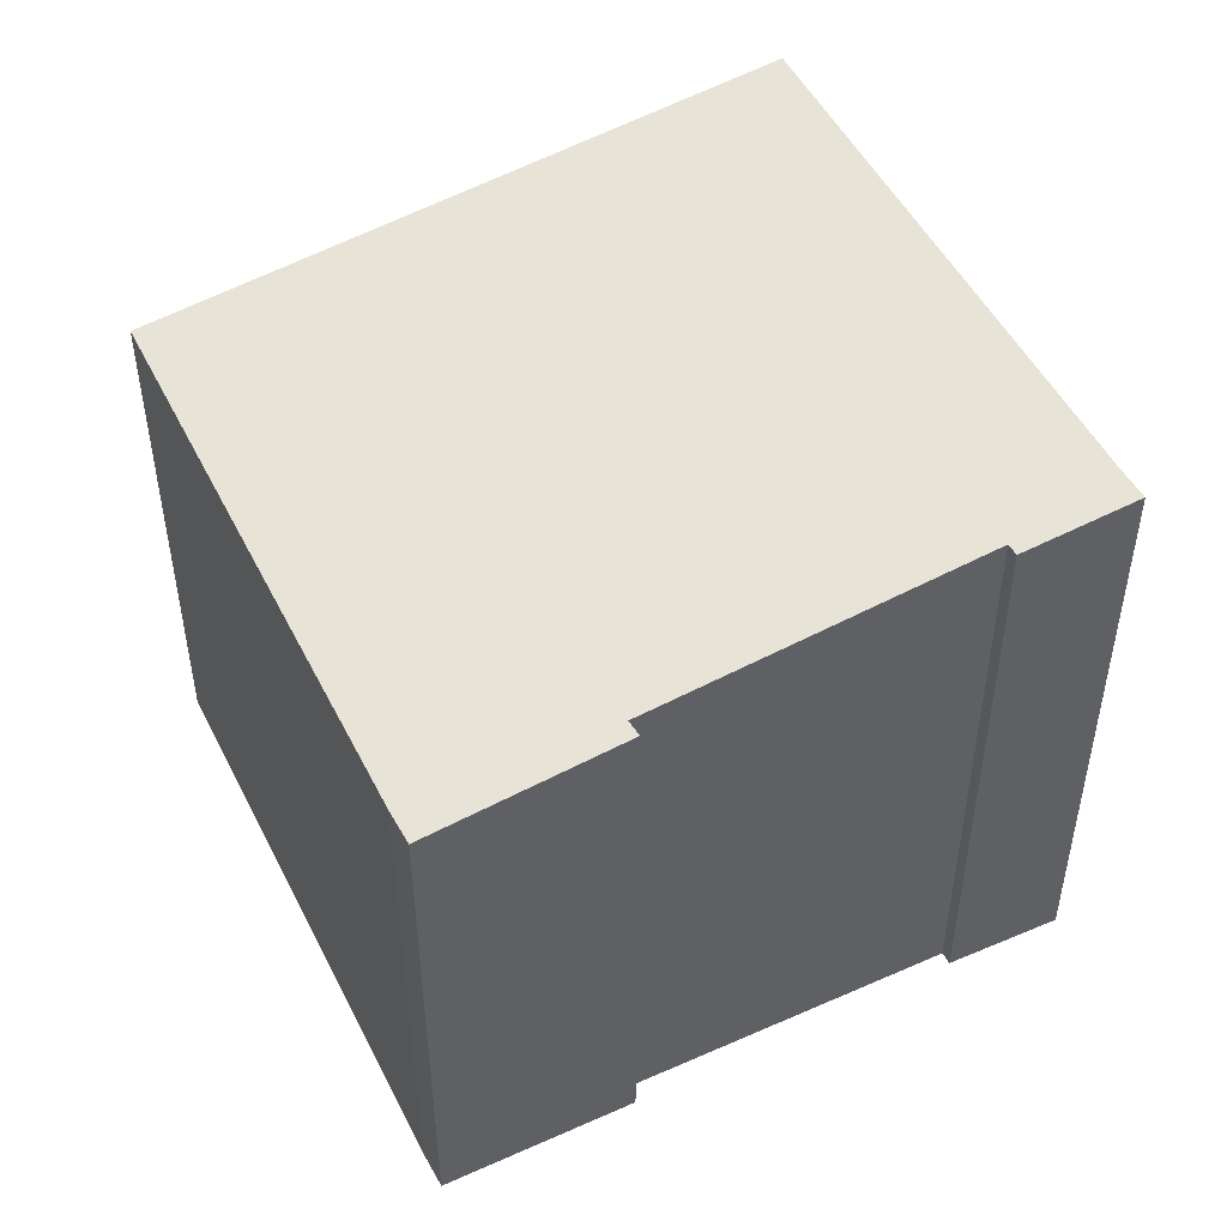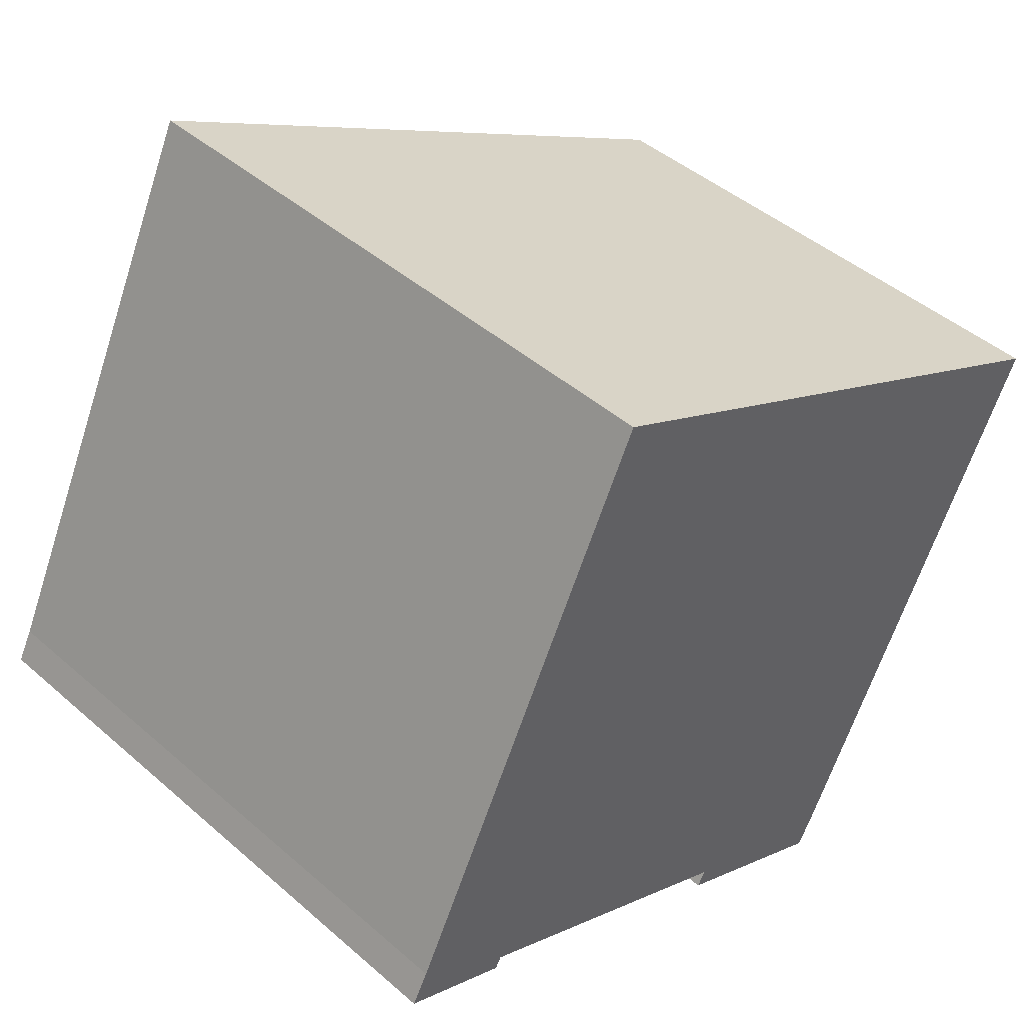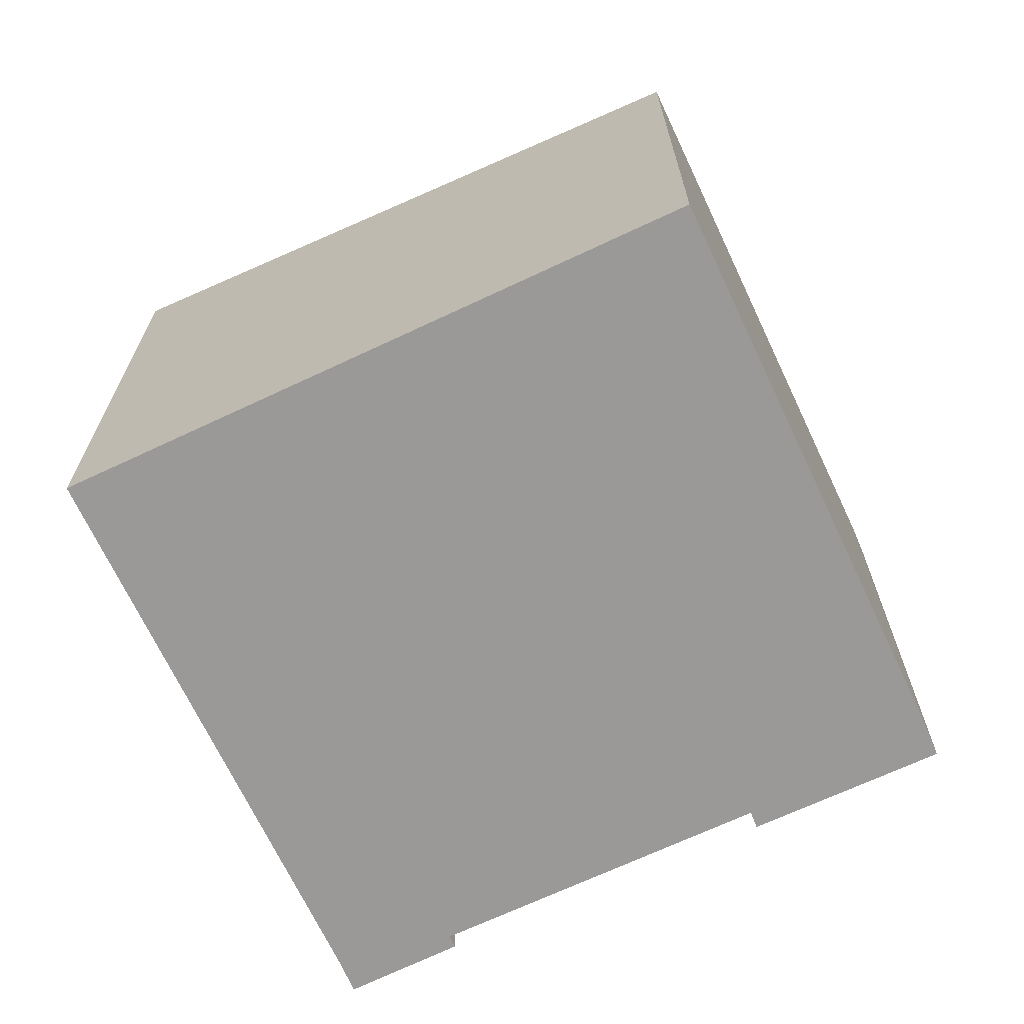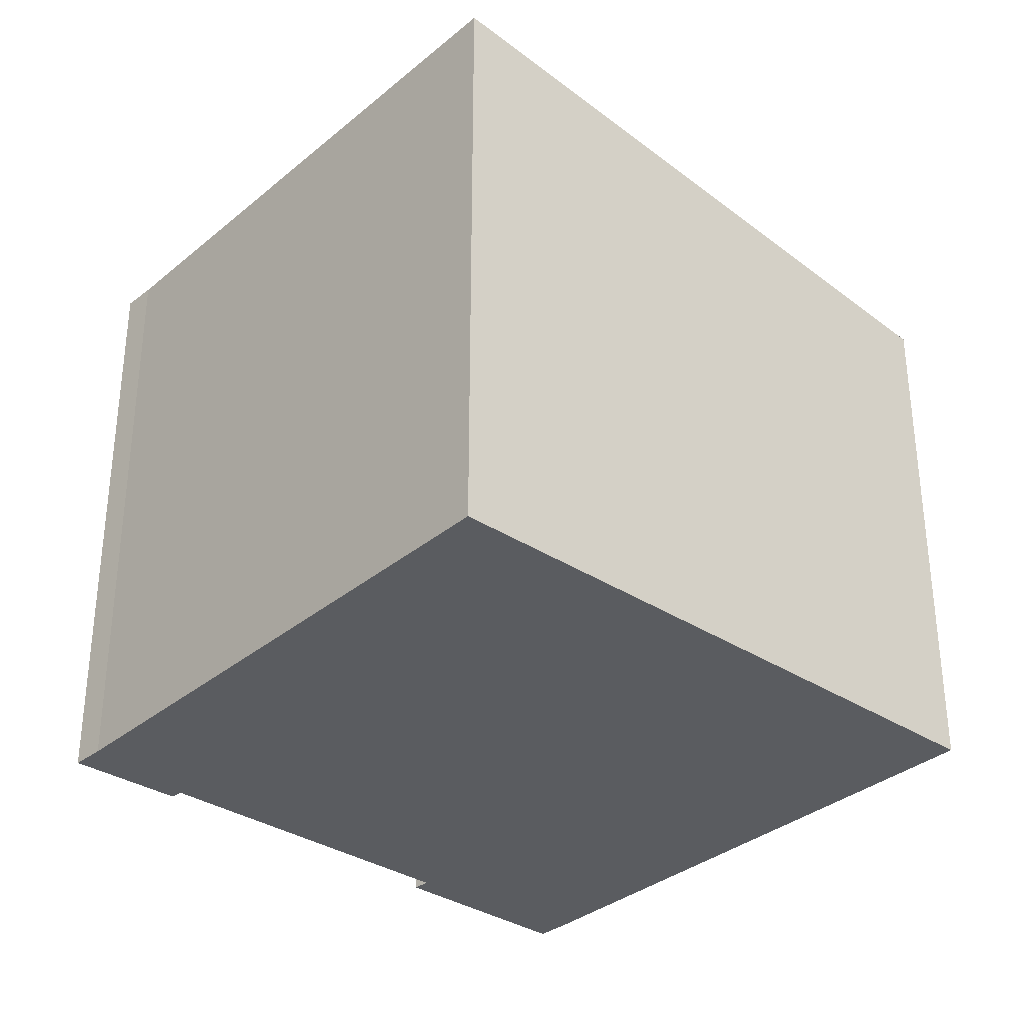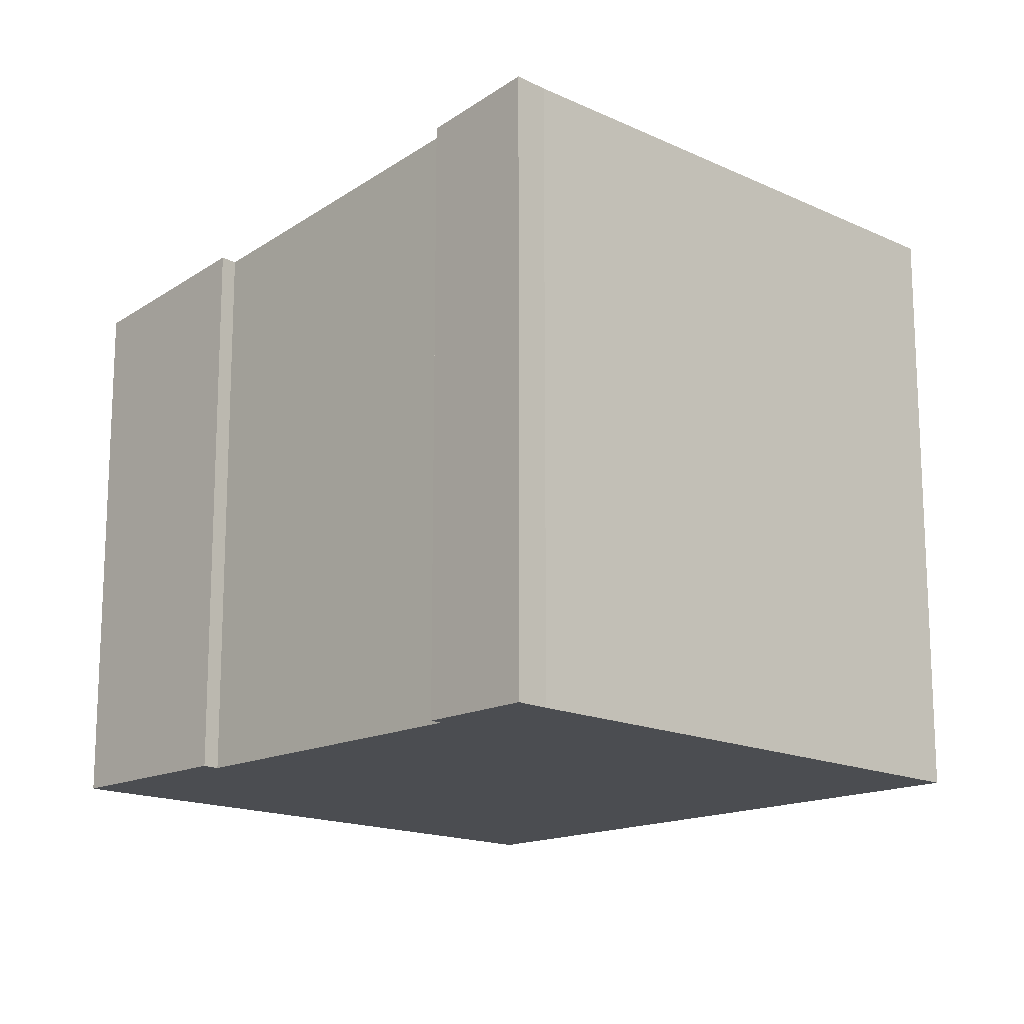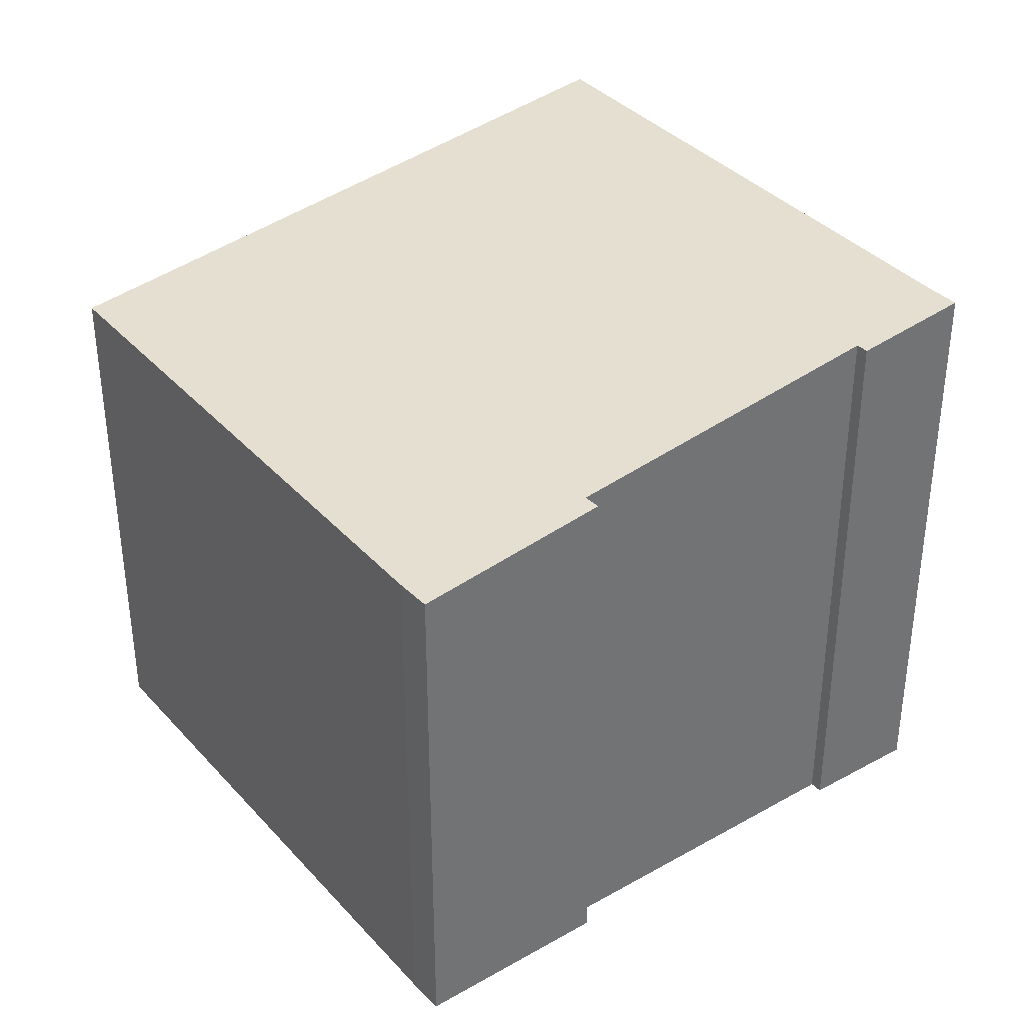
<metadata>
{"format":"obj","ext":"obj","renderer":"f3d","projection":"perspective","resolution":1024,"background":"white","views":[{"elev":49.9,"azim":179.9,"up":"+Y"},{"elev":44.6,"azim":-44.7,"up":"+Z"},{"elev":-68.9,"azim":51.1,"up":"+Y"},{"elev":-33.7,"azim":-15.7,"up":"+Y"},{"elev":-16.0,"azim":-108.1,"up":"+Y"},{"elev":36.8,"azim":169.6,"up":"+Y"}]}
</metadata>
<code>
v  0 7.94 4.862e-16
v  1.477 7.761 -0.503
v  1.398 7.762 -0.651
v  5.351 7.25 -2.635
v  7.885 6.95 -3.339
v  7.658 6.952 -3.764
v  11.22 6.952 3.538
v  5.467 7.248 -2.437
v  0.216 7.938 0.407
v  2.667 7.94 5.462
v  3.54 7.941 7.263
v  5.351 1.613e-16 -2.635
v  7.658 2.305e-16 -3.764
v  1.477 3.08e-17 -0.503
v  5.467 1.492e-16 -2.437
v  0 0 0
v  1.398 3.986e-17 -0.651
v  0.216 -2.492e-17 0.407
v  3.54 -4.447e-16 7.263
v  2.667 -3.345e-16 5.462
v  7.885 2.045e-16 -3.339
v  11.22 -2.166e-16 3.538
g defaultobject
f 1 2 3
f 4 5 6
f 5 4 7
f 7 4 8
f 7 8 2
f 7 2 1
f 7 1 9
f 7 9 10
f 7 10 11
f 6 12 4
f 12 6 13
f 8 14 2
f 14 8 15
f 3 16 1
f 16 3 17
f 12 8 4
f 8 12 15
f 16 9 1
f 9 16 18
f 18 10 9
f 10 18 11
f 11 18 19
f 19 18 20
f 2 17 3
f 17 2 14
f 5 13 6
f 13 5 21
f 22 5 7
f 5 22 21
f 19 7 11
f 7 19 22
f 13 15 12
f 17 18 16
f 18 17 20
f 20 17 19
f 19 17 14
f 19 14 22
f 22 14 15
f 22 15 13
f 22 13 21

</code>
